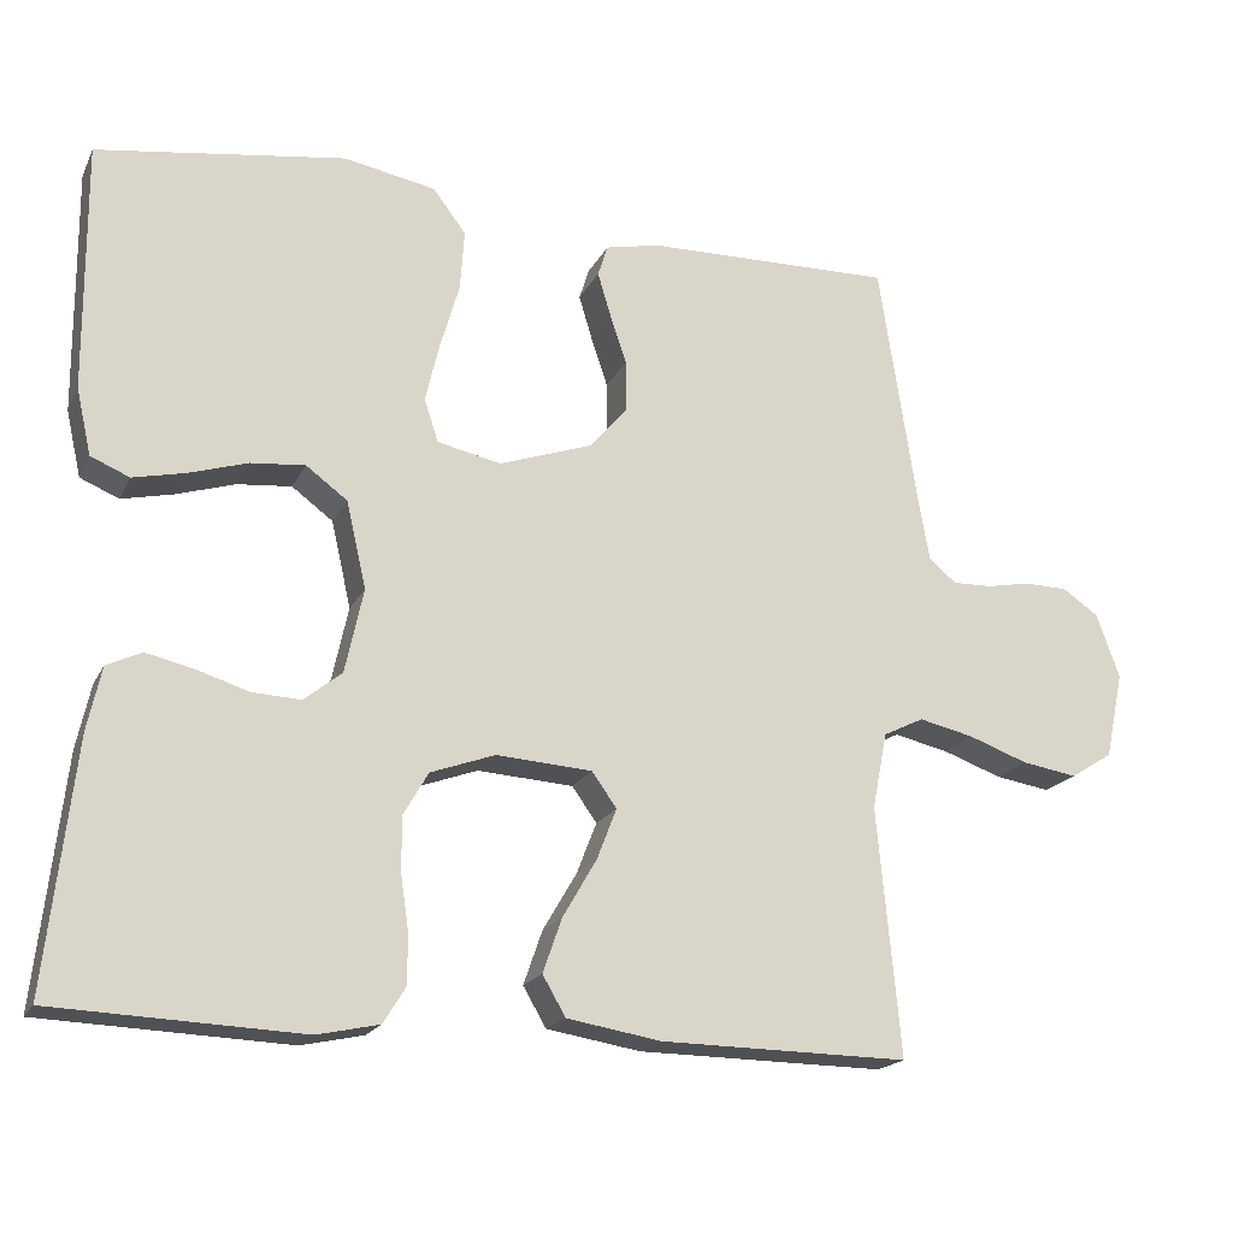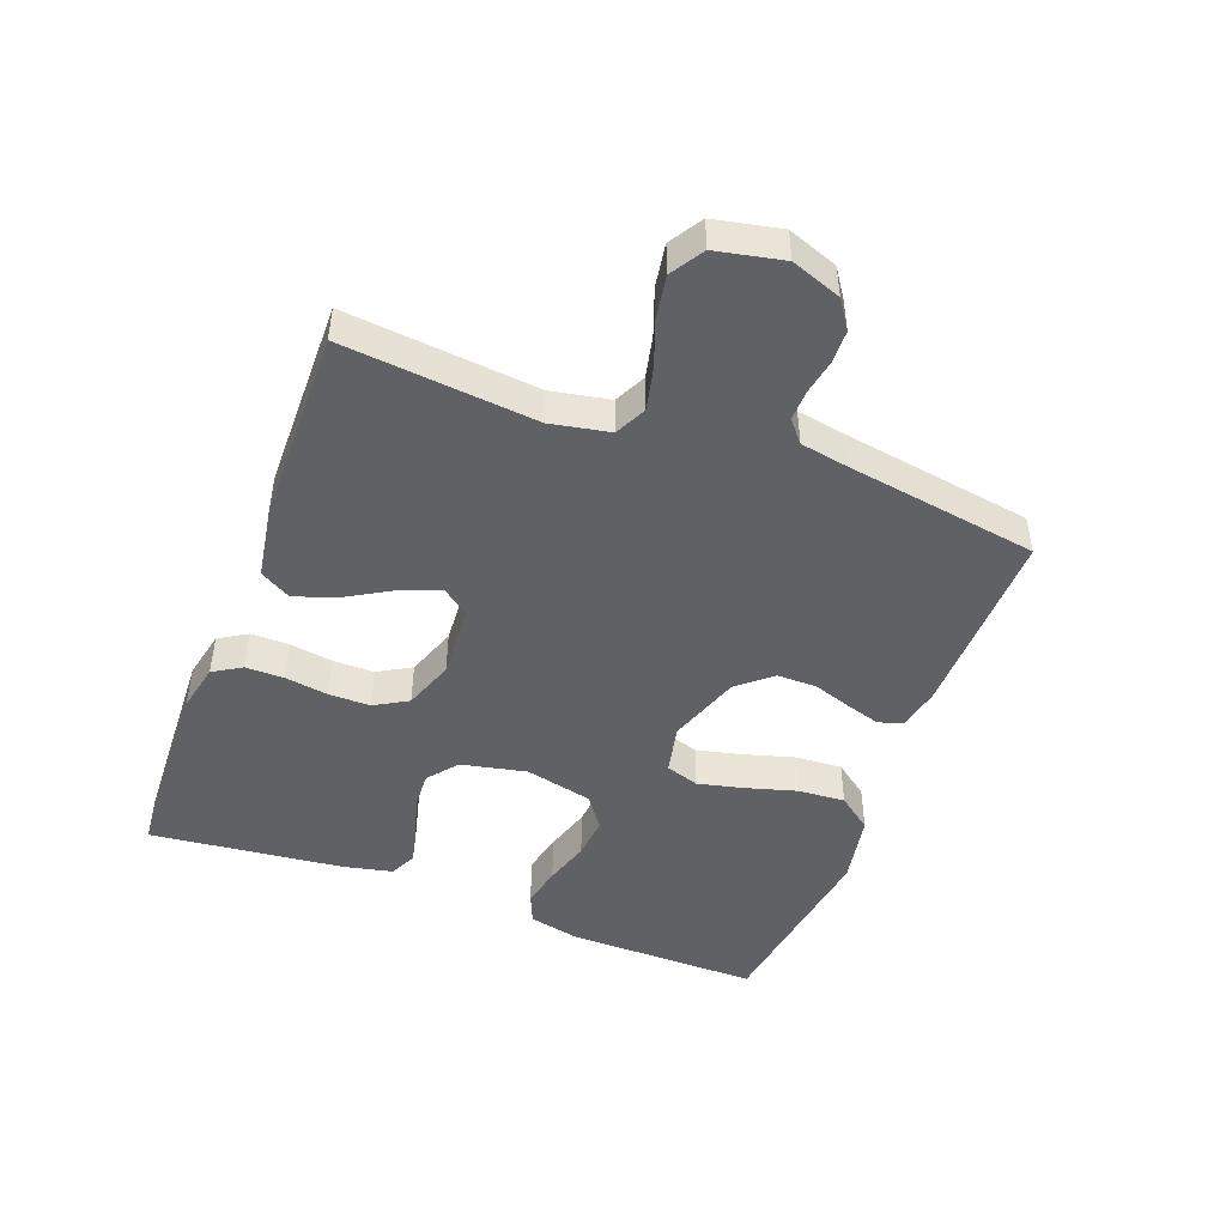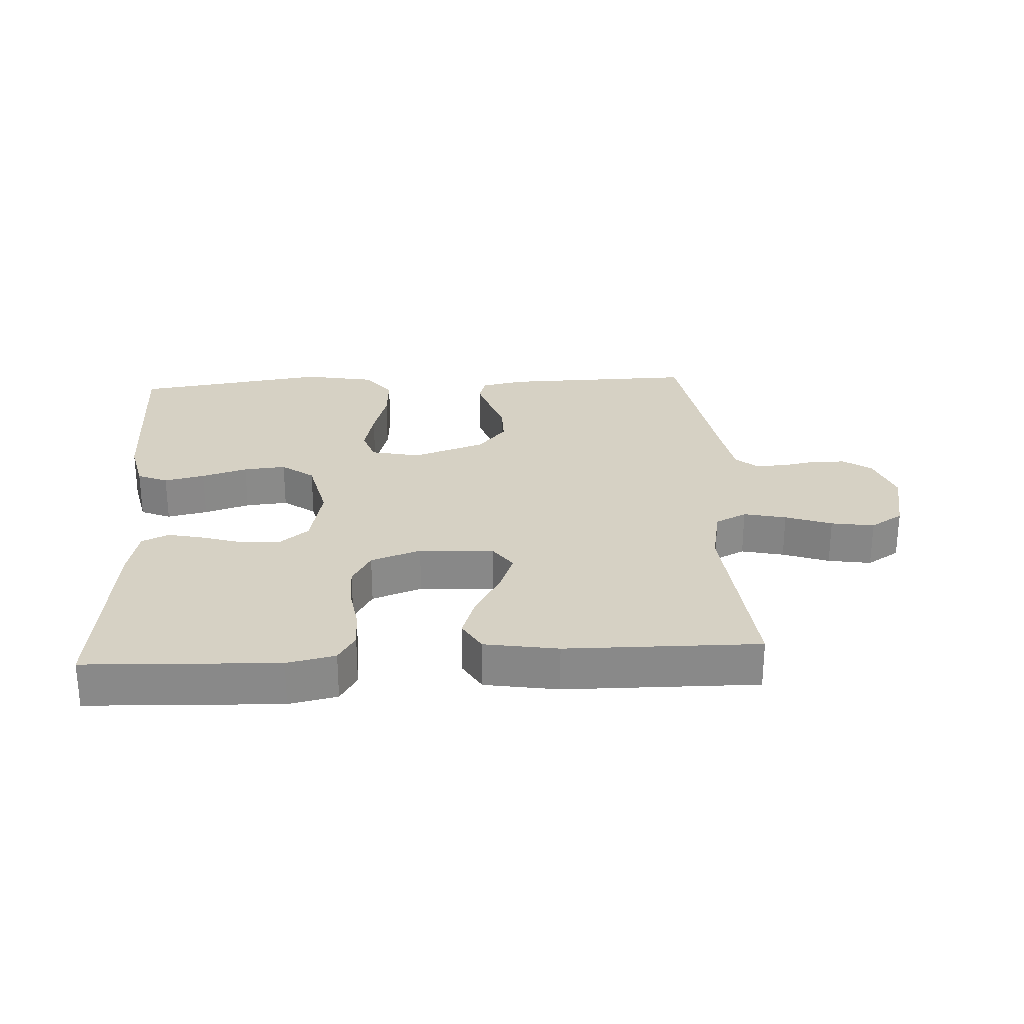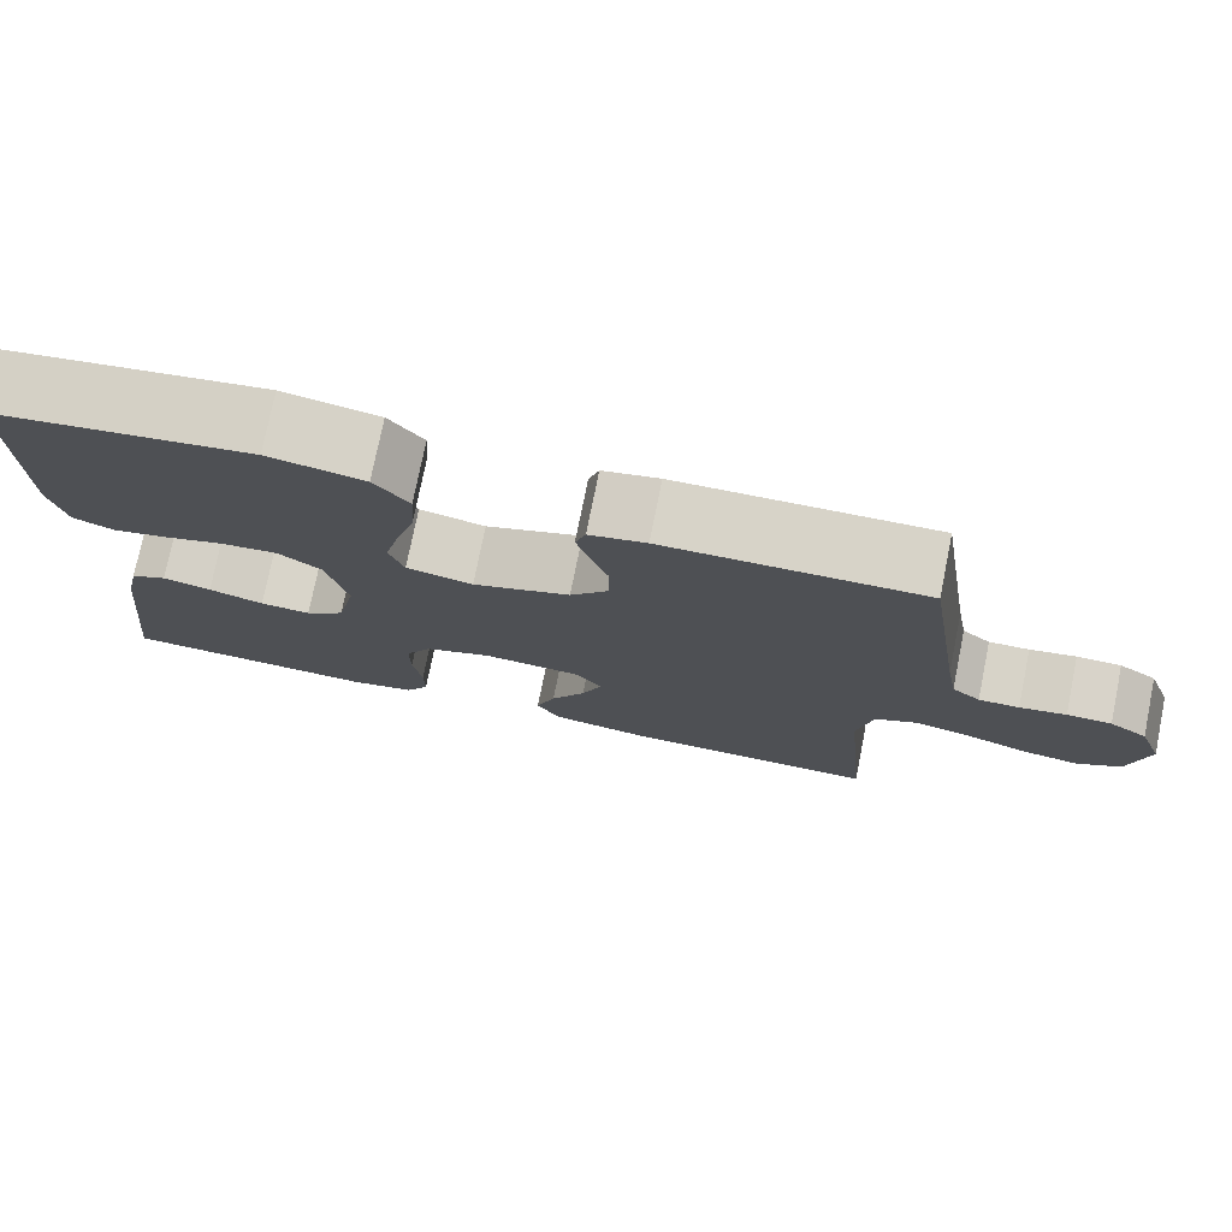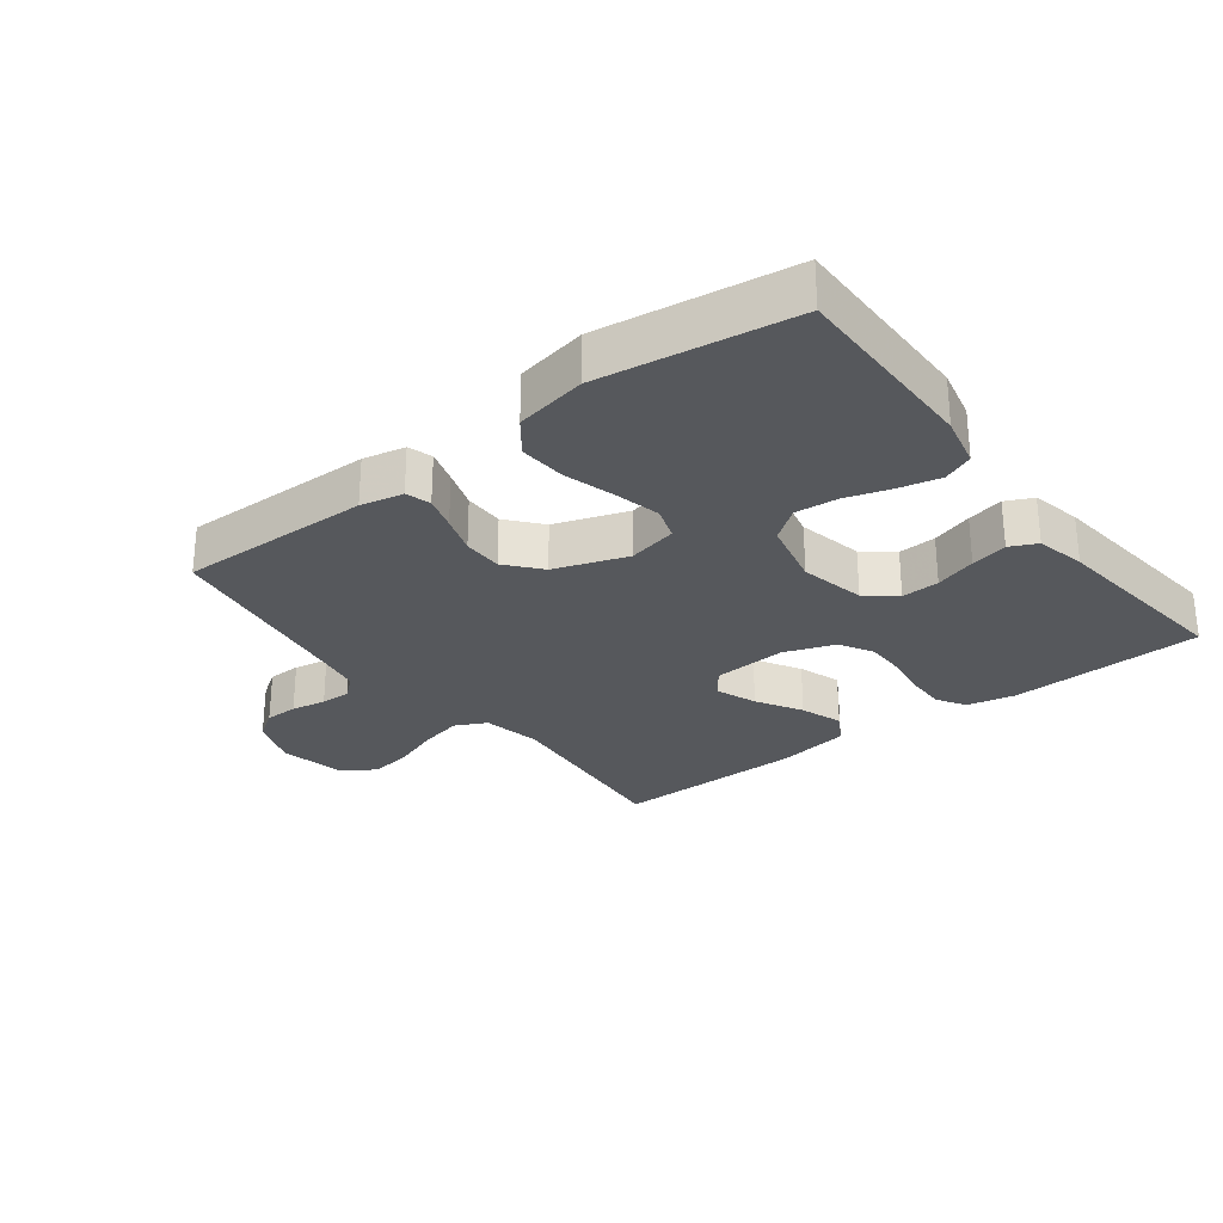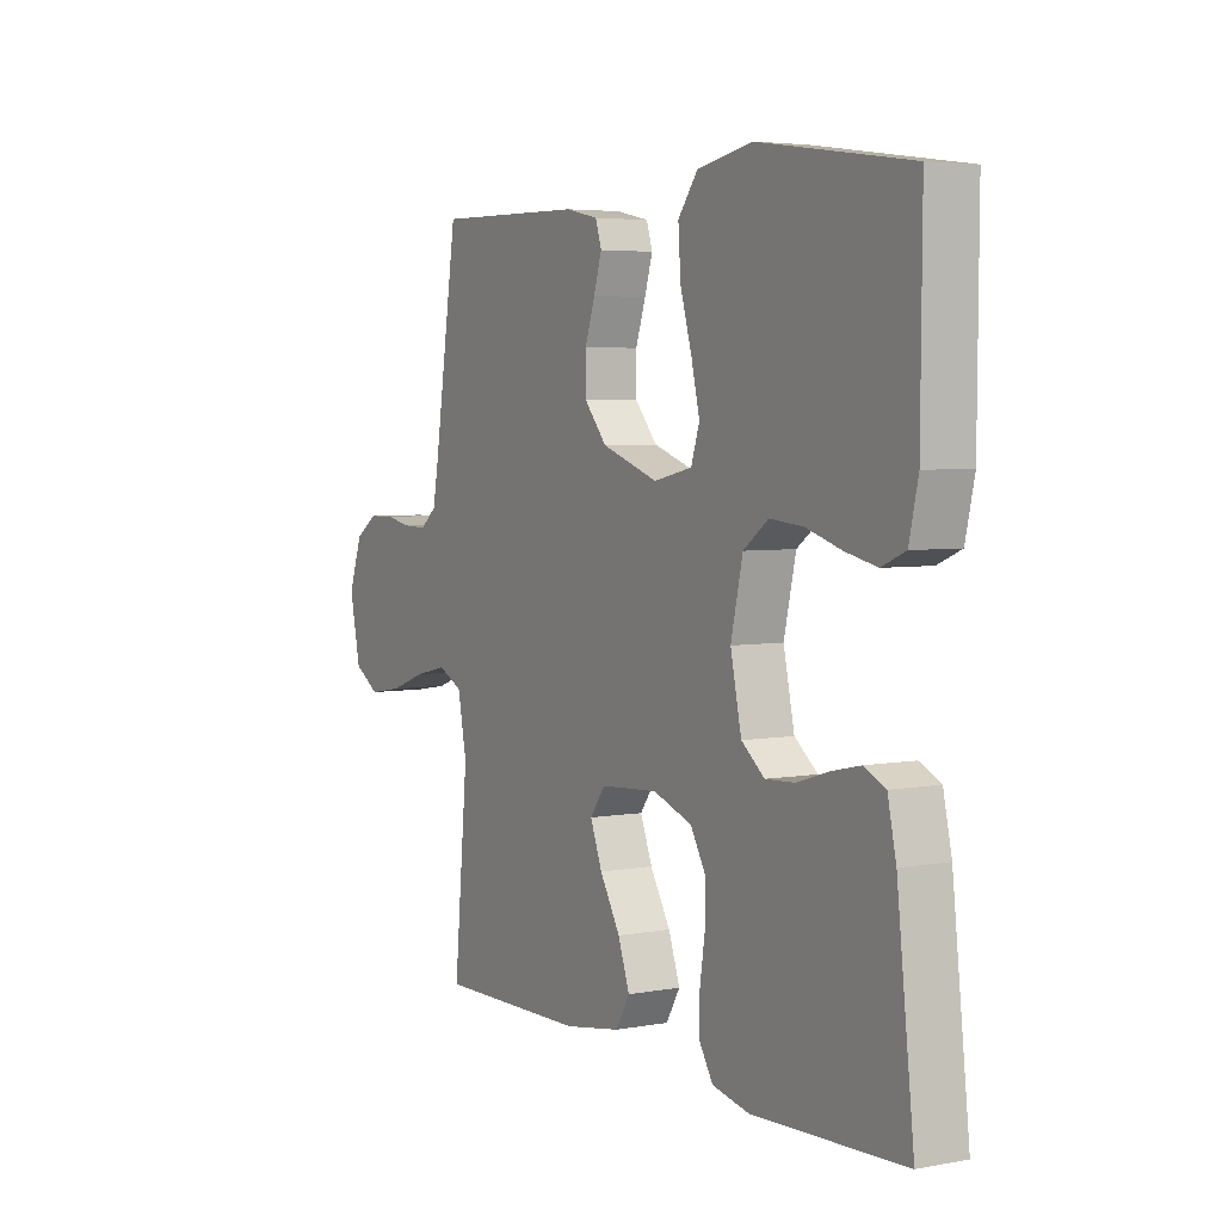
<metadata>
{"format":"obj","ext":"obj","renderer":"f3d","projection":"perspective","resolution":1024,"background":"white","views":[{"elev":-18.8,"azim":160.2,"up":"+Z"},{"elev":-47.2,"azim":-110.8,"up":"+Y"},{"elev":27.0,"azim":176.7,"up":"+Y"},{"elev":76.1,"azim":-168.6,"up":"+Z"},{"elev":-27.9,"azim":37.3,"up":"+Y"},{"elev":4.5,"azim":59.5,"up":"+Z"}]}
</metadata>
<code>
v -0.5 0.07 0.5
v -0.2 0.07 0.495
v -0.134 0.07 0.481
v -0.122 0.07 0.443
v -0.138 0.07 0.39
v -0.158 0.07 0.33
v -0.158 0.07 0.268
v -0.113 0.07 0.215
v 0 0.07 0.176
v 0.077 0.07 0.193
v 0.094 0.07 0.245
v 0.077 0.07 0.317
v 0.054 0.07 0.396
v 0.049 0.07 0.469
v 0.089 0.07 0.522
v 0.2 0.07 0.543
v 0.5 0.07 0.5
v 0.498 0.07 0.2
v 0.48 0.07 0.12
v 0.433 0.07 0.1
v 0.37 0.07 0.114
v 0.299 0.07 0.136
v 0.233 0.07 0.142
v 0.183 0.07 0.105
v 0.159 0.07 0
v 0.181 0.07 -0.102
v 0.227 0.07 -0.139
v 0.286 0.07 -0.136
v 0.35 0.07 -0.116
v 0.407 0.07 -0.103
v 0.449 0.07 -0.123
v 0.466 0.07 -0.2
v 0.5 0.07 -0.5
v 0.2 0.07 -0.513
v 0.125 0.07 -0.497
v 0.098 0.07 -0.453
v 0.098 0.07 -0.393
v 0.108 0.07 -0.326
v 0.108 0.07 -0.261
v 0.078 0.07 -0.209
v 0 0.07 -0.181
v -0.116 0.07 -0.189
v -0.146 0.07 -0.231
v -0.122 0.07 -0.293
v -0.081 0.07 -0.363
v -0.058 0.07 -0.429
v -0.086 0.07 -0.477
v -0.2 0.07 -0.496
v -0.5 0.07 -0.5
v -0.472 0.07 -0.2
v -0.49 0.07 -0.108
v -0.539 0.07 -0.084
v -0.605 0.07 -0.099
v -0.677 0.07 -0.125
v -0.744 0.07 -0.136
v -0.795 0.07 -0.104
v -0.817 0.07 0
v -0.789 0.07 0.078
v -0.745 0.07 0.108
v -0.693 0.07 0.109
v -0.639 0.07 0.099
v -0.592 0.07 0.098
v -0.559 0.07 0.126
v -0.546 0.07 0.2
v -0.5 0 0.5
v -0.2 0 0.495
v -0.134 0 0.481
v -0.122 0 0.443
v -0.138 0 0.39
v -0.158 0 0.33
v -0.158 0 0.268
v -0.113 0 0.215
v 0 0 0.176
v 0.077 0 0.193
v 0.094 0 0.245
v 0.077 0 0.317
v 0.054 0 0.396
v 0.049 0 0.469
v 0.089 0 0.522
v 0.2 0 0.543
v 0.5 0 0.5
v 0.498 0 0.2
v 0.48 0 0.12
v 0.433 0 0.1
v 0.37 0 0.114
v 0.299 0 0.136
v 0.233 0 0.142
v 0.183 0 0.105
v 0.159 0 0
v 0.181 0 -0.102
v 0.227 0 -0.139
v 0.286 0 -0.136
v 0.35 0 -0.116
v 0.407 0 -0.103
v 0.449 0 -0.123
v 0.466 0 -0.2
v 0.5 0 -0.5
v 0.2 0 -0.513
v 0.125 0 -0.497
v 0.098 0 -0.453
v 0.098 0 -0.393
v 0.108 0 -0.326
v 0.108 0 -0.261
v 0.078 0 -0.209
v 0 0 -0.181
v -0.116 0 -0.189
v -0.146 0 -0.231
v -0.122 0 -0.293
v -0.081 0 -0.363
v -0.058 0 -0.429
v -0.086 0 -0.477
v -0.2 0 -0.496
v -0.5 0 -0.5
v -0.472 0 -0.2
v -0.49 0 -0.108
v -0.539 0 -0.084
v -0.605 0 -0.099
v -0.677 0 -0.125
v -0.744 0 -0.136
v -0.795 0 -0.104
v -0.817 0 0
v -0.789 0 0.078
v -0.745 0 0.108
v -0.693 0 0.109
v -0.639 0 0.099
v -0.592 0 0.098
v -0.559 0 0.126
v -0.546 0 0.2
f 58 59 60 61
f 58 61 62
f 57 58 62
f 56 57 62
f 53 54 55 56
f 52 53 56 62
f 51 52 62 63
f 47 48 49 50
f 47 50 51
f 44 45 46 47
f 43 44 47 51
f 42 43 51 63
f 35 36 37 38
f 35 38 39
f 34 35 39
f 33 34 39
f 32 33 39 40
f 28 29 30 31
f 28 31 32 40
f 19 20 21 22
f 19 22 23
f 18 19 23
f 17 18 23
f 16 17 23 24
f 12 13 14 15
f 11 12 15 16
f 10 11 16 24
f 3 4 5 6
f 1 2 3 6
f 64 1 6 7
f 41 42 63 64
f 41 64 7 8
f 27 28 40 41
f 26 27 41
f 25 26 41 8
f 9 10 24 25
f 8 9 25
f 125 124 123 122
f 126 125 122
f 126 122 121
f 126 121 120
f 120 119 118 117
f 126 120 117 116
f 127 126 116 115
f 114 113 112 111
f 115 114 111
f 111 110 109 108
f 115 111 108 107
f 127 115 107 106
f 102 101 100 99
f 103 102 99
f 103 99 98
f 103 98 97
f 104 103 97 96
f 95 94 93 92
f 104 96 95 92
f 86 85 84 83
f 87 86 83
f 87 83 82
f 87 82 81
f 88 87 81 80
f 79 78 77 76
f 80 79 76 75
f 88 80 75 74
f 70 69 68 67
f 70 67 66 65
f 71 70 65 128
f 128 127 106 105
f 72 71 128 105
f 105 104 92 91
f 105 91 90
f 72 105 90 89
f 89 88 74 73
f 89 73 72
f 1 65 66 2
f 2 66 67 3
f 3 67 68 4
f 4 68 69 5
f 5 69 70 6
f 6 70 71 7
f 7 71 72 8
f 8 72 73 9
f 9 73 74 10
f 10 74 75 11
f 11 75 76 12
f 12 76 77 13
f 13 77 78 14
f 14 78 79 15
f 15 79 80 16
f 16 80 81 17
f 17 81 82 18
f 18 82 83 19
f 19 83 84 20
f 20 84 85 21
f 21 85 86 22
f 22 86 87 23
f 23 87 88 24
f 24 88 89 25
f 25 89 90 26
f 26 90 91 27
f 27 91 92 28
f 28 92 93 29
f 29 93 94 30
f 30 94 95 31
f 31 95 96 32
f 32 96 97 33
f 33 97 98 34
f 34 98 99 35
f 35 99 100 36
f 36 100 101 37
f 37 101 102 38
f 38 102 103 39
f 39 103 104 40
f 40 104 105 41
f 41 105 106 42
f 42 106 107 43
f 43 107 108 44
f 44 108 109 45
f 45 109 110 46
f 46 110 111 47
f 47 111 112 48
f 48 112 113 49
f 49 113 114 50
f 50 114 115 51
f 51 115 116 52
f 52 116 117 53
f 53 117 118 54
f 54 118 119 55
f 55 119 120 56
f 56 120 121 57
f 57 121 122 58
f 58 122 123 59
f 59 123 124 60
f 60 124 125 61
f 61 125 126 62
f 62 126 127 63
f 63 127 128 64
f 64 128 65 1

</code>
